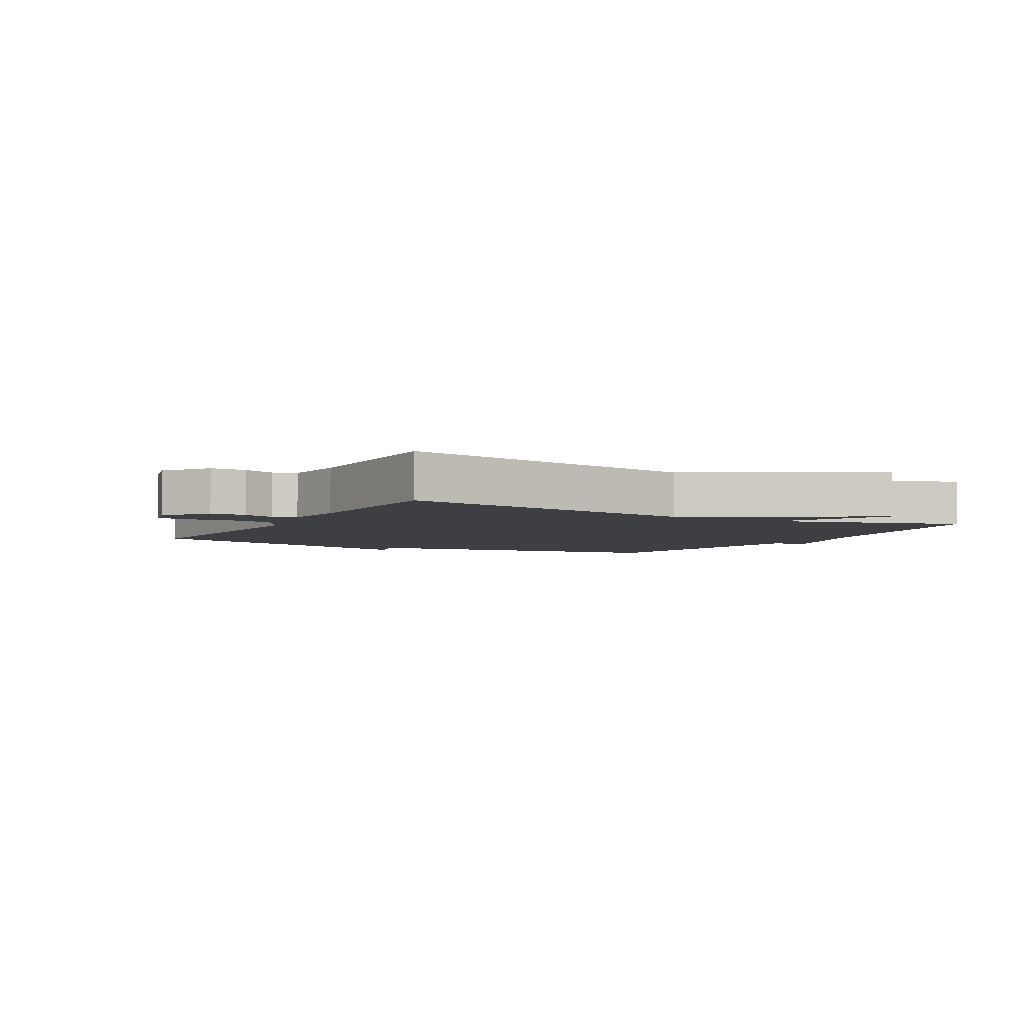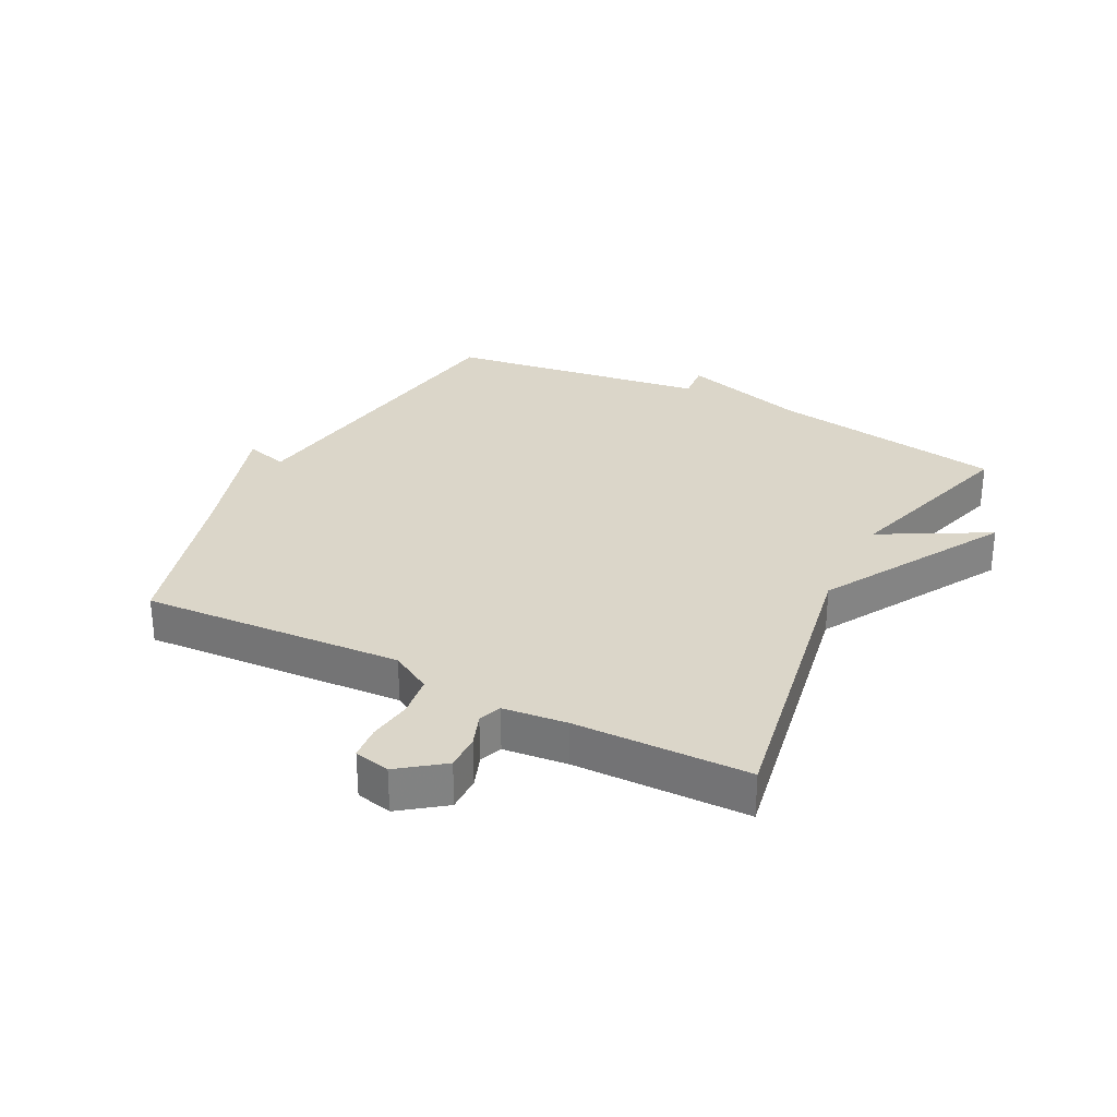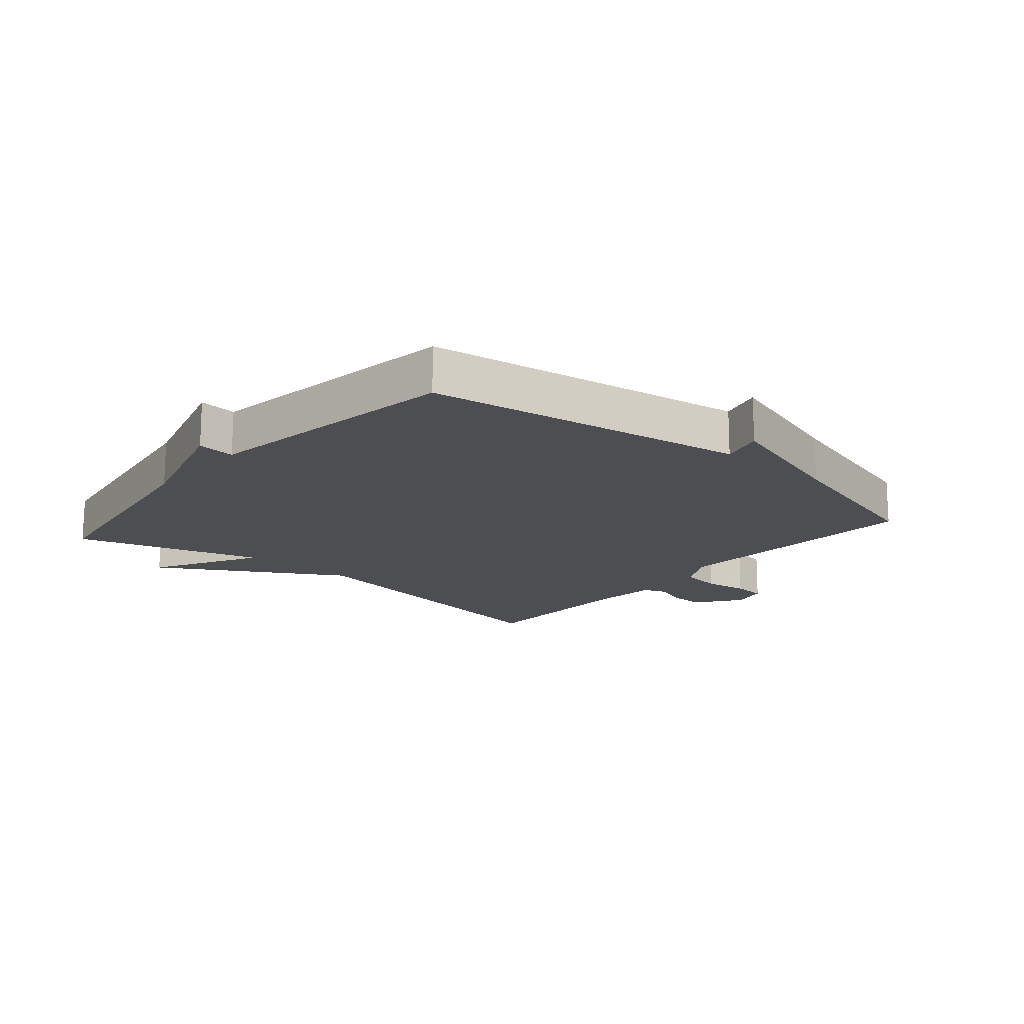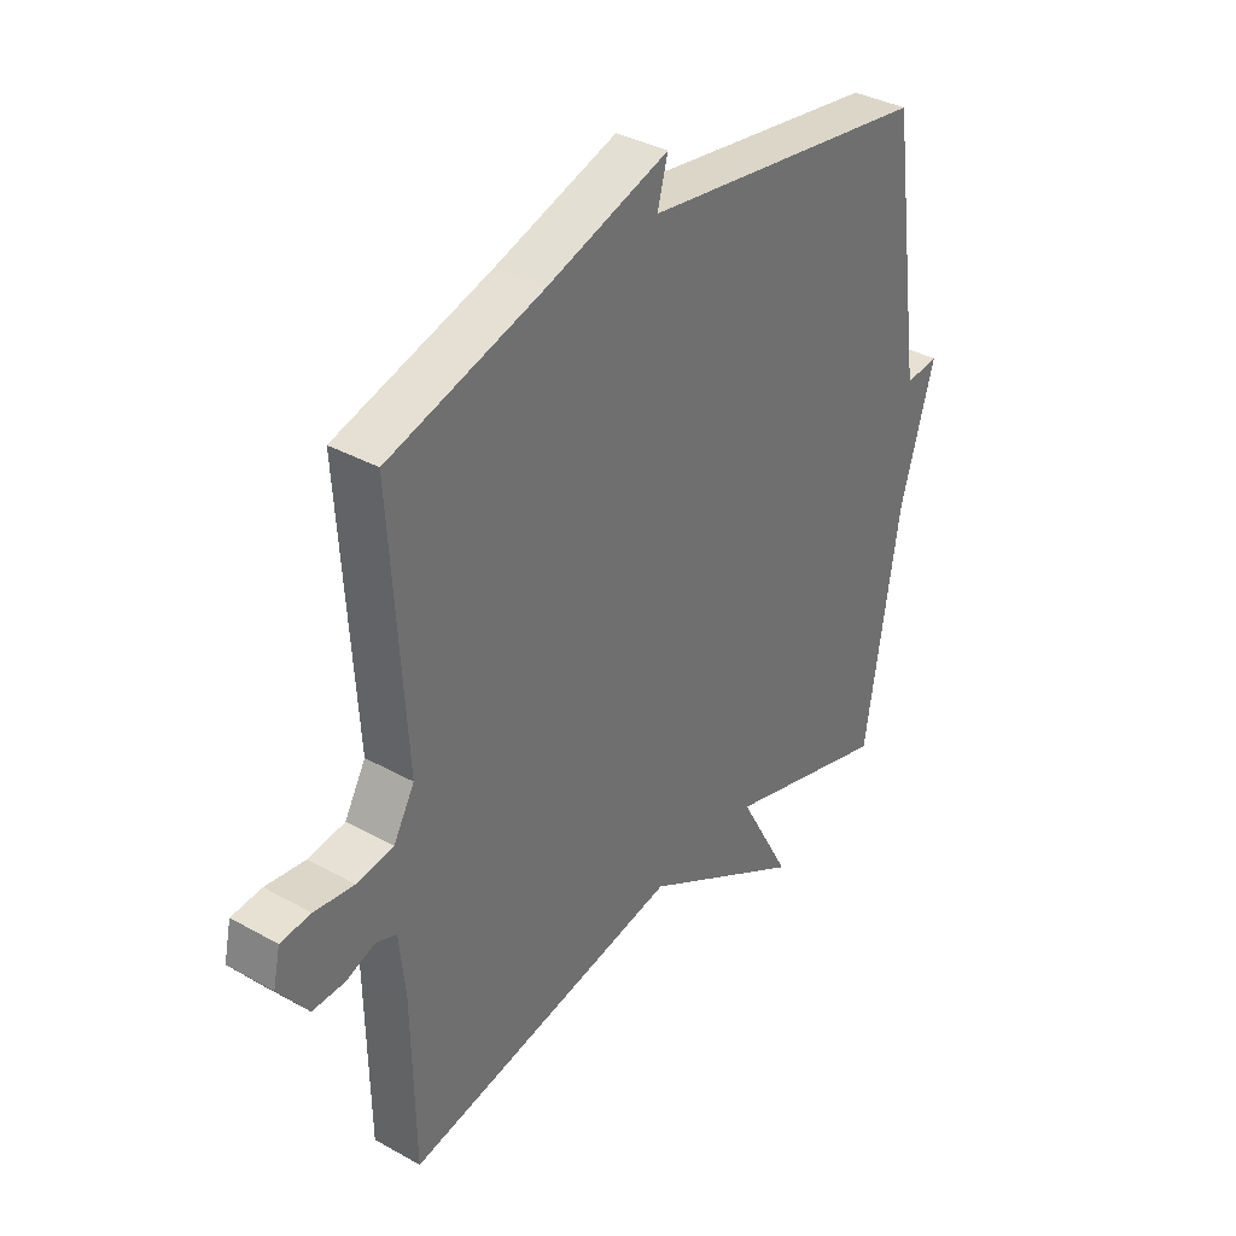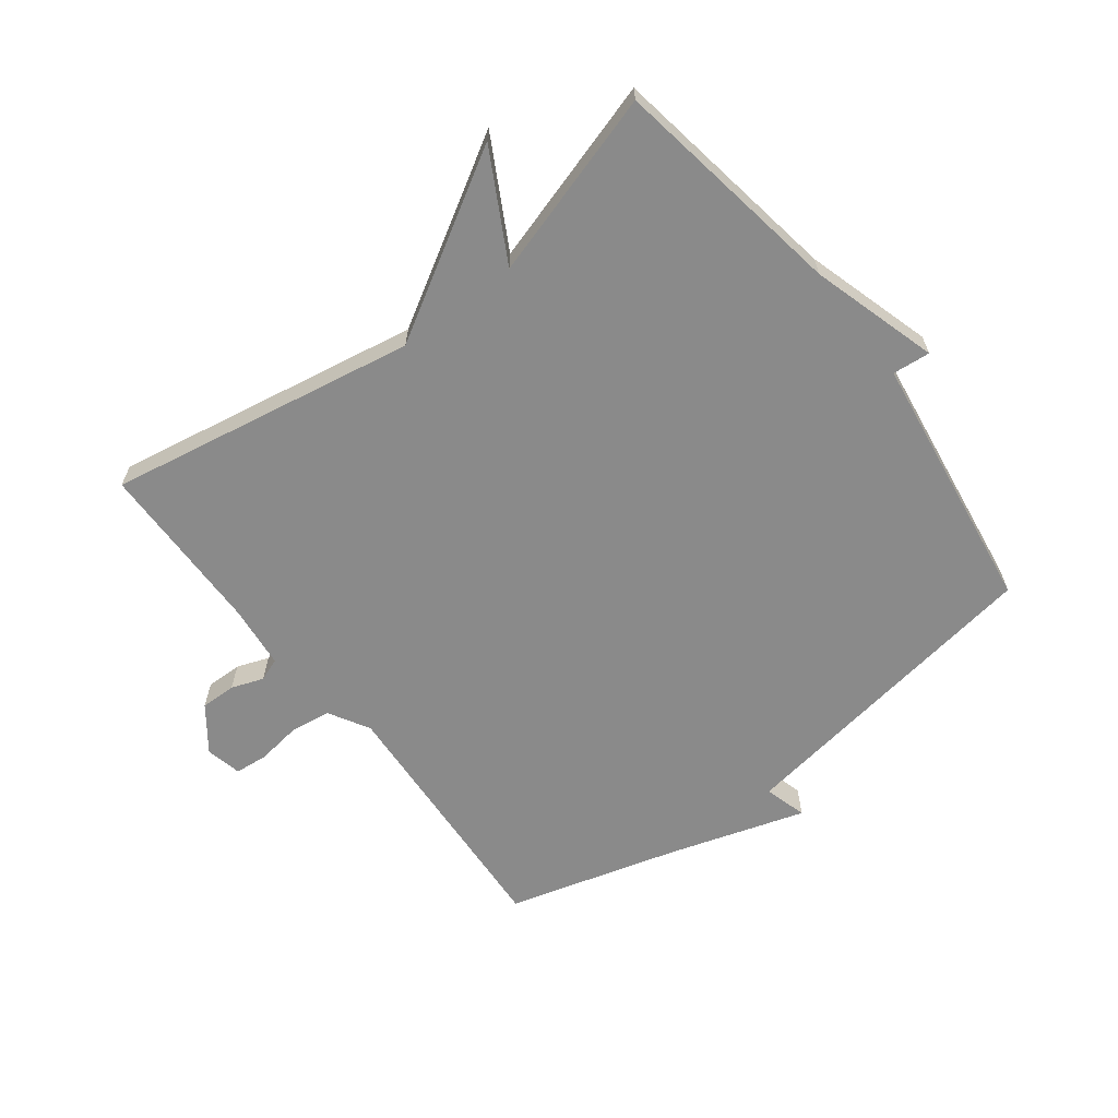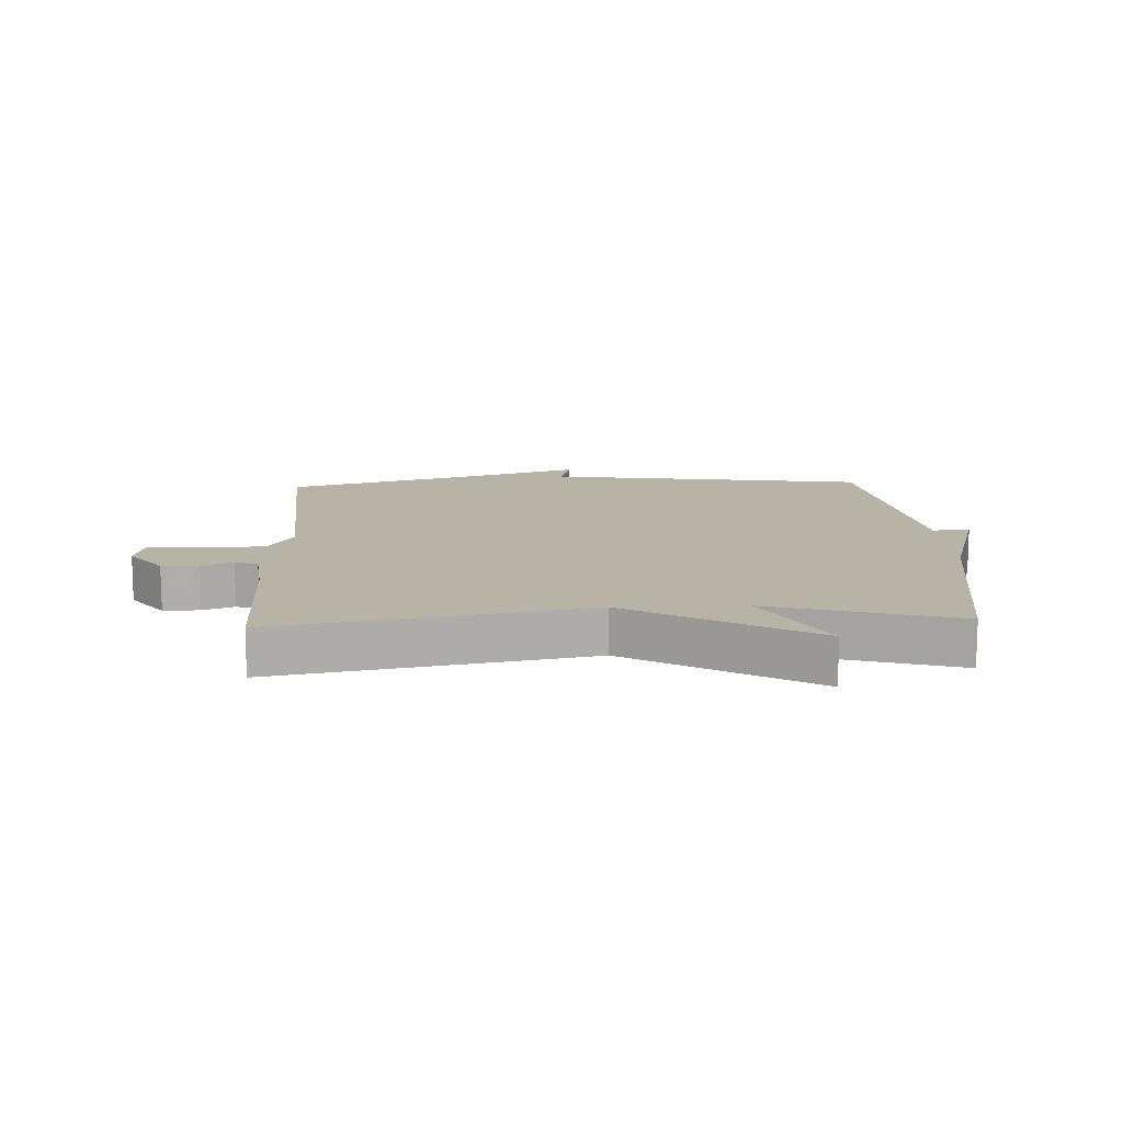
<metadata>
{"format":"obj","ext":"obj","renderer":"f3d","projection":"perspective","resolution":1024,"background":"white","views":[{"elev":-4.3,"azim":151.0,"up":"+Y"},{"elev":29.8,"azim":117.1,"up":"+Y"},{"elev":-16.5,"azim":-40.5,"up":"+Y"},{"elev":36.0,"azim":126.1,"up":"+Z"},{"elev":-63.5,"azim":-142.5,"up":"+Y"},{"elev":12.9,"azim":177.3,"up":"+Y"}]}
</metadata>
<code>
v 0.5 0.07 -0.5
v 0.001 0.07 -0.41
v -0.294 0.07 -0.583
v -0.199 0.07 -0.41
v -0.5 0.07 -0.5
v -0.561 0.07 -0.122
v -0.622 0.07 0.084
v -0.561 0.07 0.078
v -0.5 0.07 0.5
v 0.022 0.07 0.579
v 0.003 0.07 0.648
v 0.222 0.07 0.579
v 0.5 0.07 0.5
v 0.474 0.07 0.077
v 0.512 0.07 0.011
v 0.578 0.07 0.002
v 0.649 0.07 0.012
v 0.703 0.07 0.007
v 0.716 0.07 -0.051
v 0.663 0.07 -0.122
v 0.605 0.07 -0.121
v 0.553 0.07 -0.102
v 0.516 0.07 -0.116
v 0.505 0.07 -0.219
v 0.5 0 -0.5
v 0.001 0 -0.41
v -0.294 0 -0.583
v -0.199 0 -0.41
v -0.5 0 -0.5
v -0.561 0 -0.122
v -0.622 0 0.084
v -0.561 0 0.078
v -0.5 0 0.5
v 0.022 0 0.579
v 0.003 0 0.648
v 0.222 0 0.579
v 0.5 0 0.5
v 0.474 0 0.077
v 0.512 0 0.011
v 0.578 0 0.002
v 0.649 0 0.012
v 0.703 0 0.007
v 0.716 0 -0.051
v 0.663 0 -0.122
v 0.605 0 -0.121
v 0.553 0 -0.102
v 0.516 0 -0.116
v 0.505 0 -0.219
f 20 21 22
f 19 20 22
f 18 19 22
f 17 18 22
f 16 17 22
f 15 16 22 23
f 14 15 23 24
f 12 13 14
f 14 24 1
f 12 14 1
f 11 12 1
f 10 11 1
f 6 7 8
f 8 9 10
f 6 8 10
f 5 6 10
f 4 5 10
f 2 3 4
f 10 1 2
f 2 4 10
f 46 45 44
f 46 44 43
f 46 43 42
f 46 42 41
f 46 41 40
f 47 46 40 39
f 48 47 39 38
f 38 37 36
f 25 48 38
f 25 38 36
f 25 36 35
f 25 35 34
f 32 31 30
f 34 33 32
f 34 32 30
f 34 30 29
f 34 29 28
f 28 27 26
f 26 25 34
f 34 28 26
f 1 25 26 2
f 2 26 27 3
f 3 27 28 4
f 4 28 29 5
f 5 29 30 6
f 6 30 31 7
f 7 31 32 8
f 8 32 33 9
f 9 33 34 10
f 10 34 35 11
f 11 35 36 12
f 12 36 37 13
f 13 37 38 14
f 14 38 39 15
f 15 39 40 16
f 16 40 41 17
f 17 41 42 18
f 18 42 43 19
f 19 43 44 20
f 20 44 45 21
f 21 45 46 22
f 22 46 47 23
f 23 47 48 24
f 24 48 25 1

</code>
